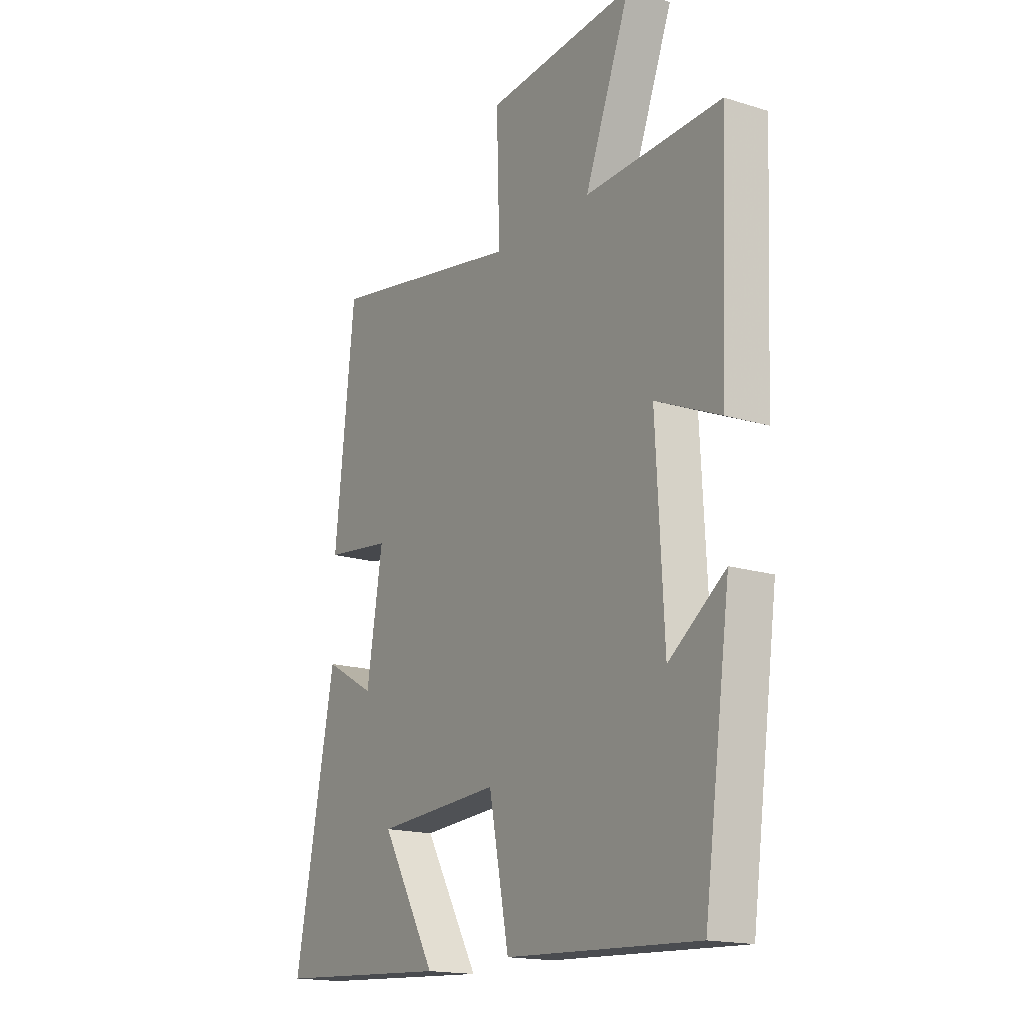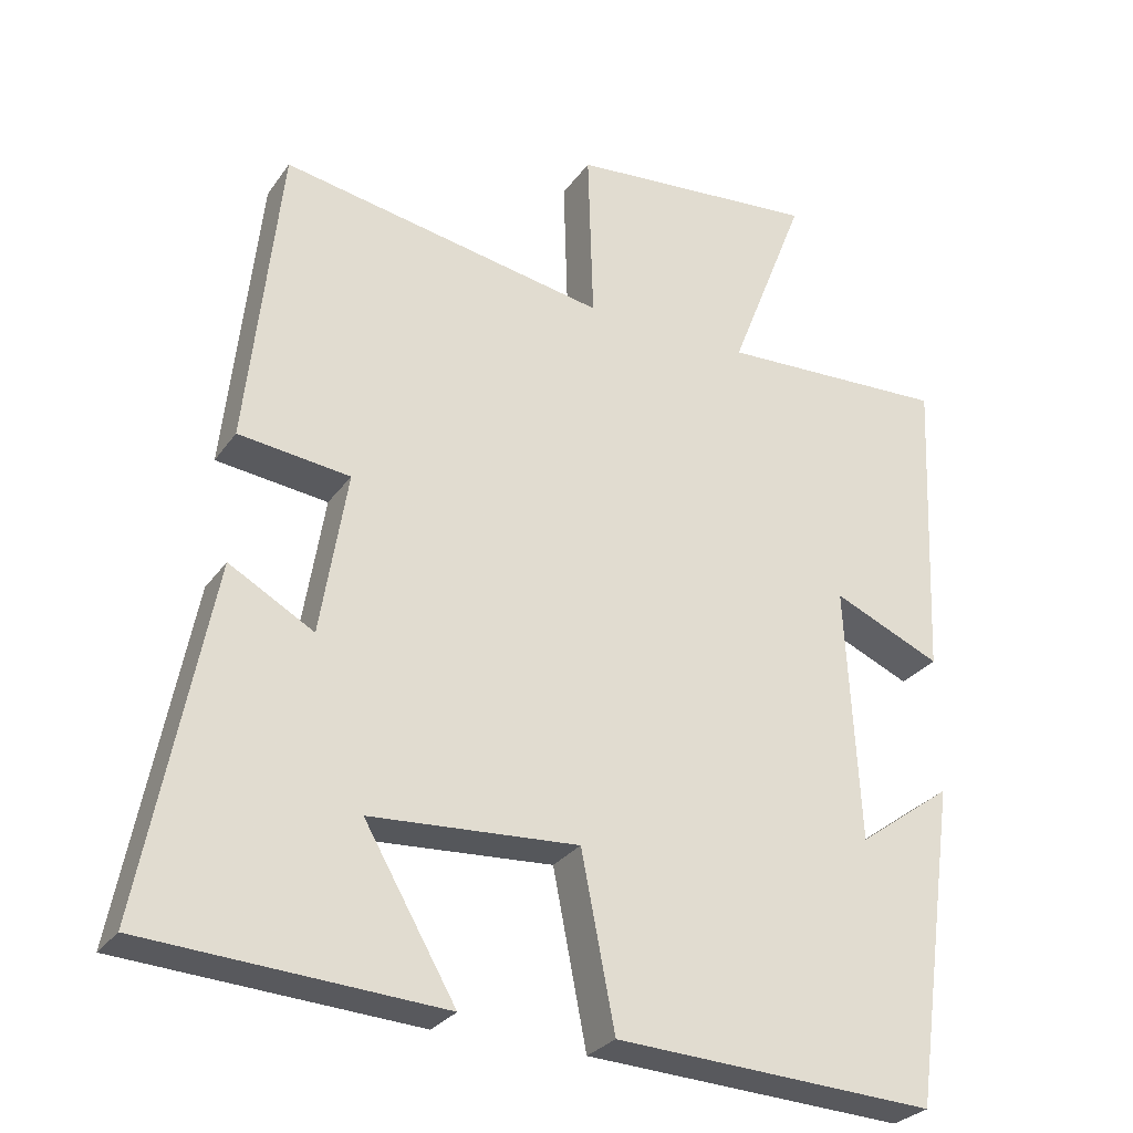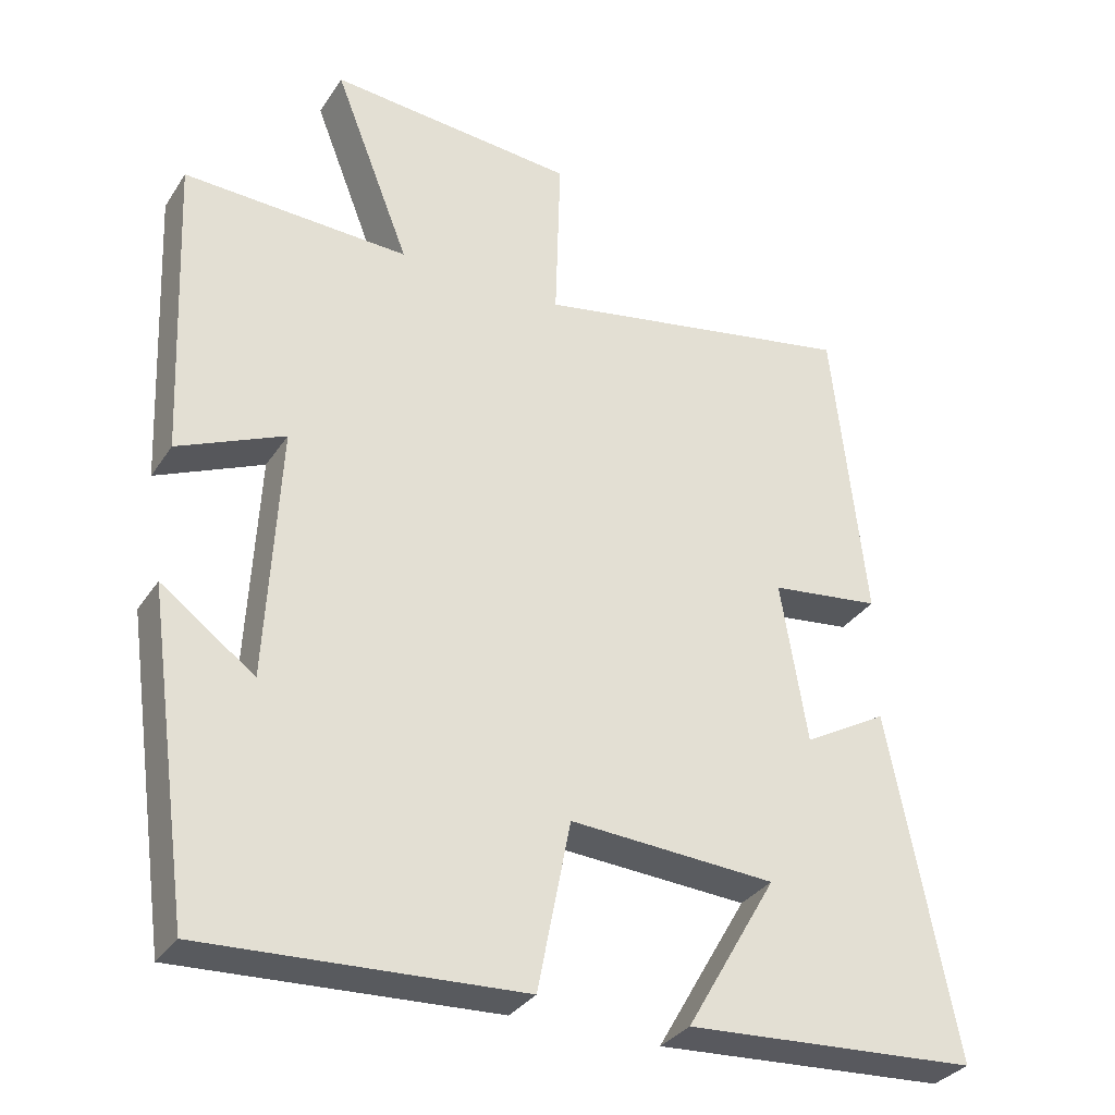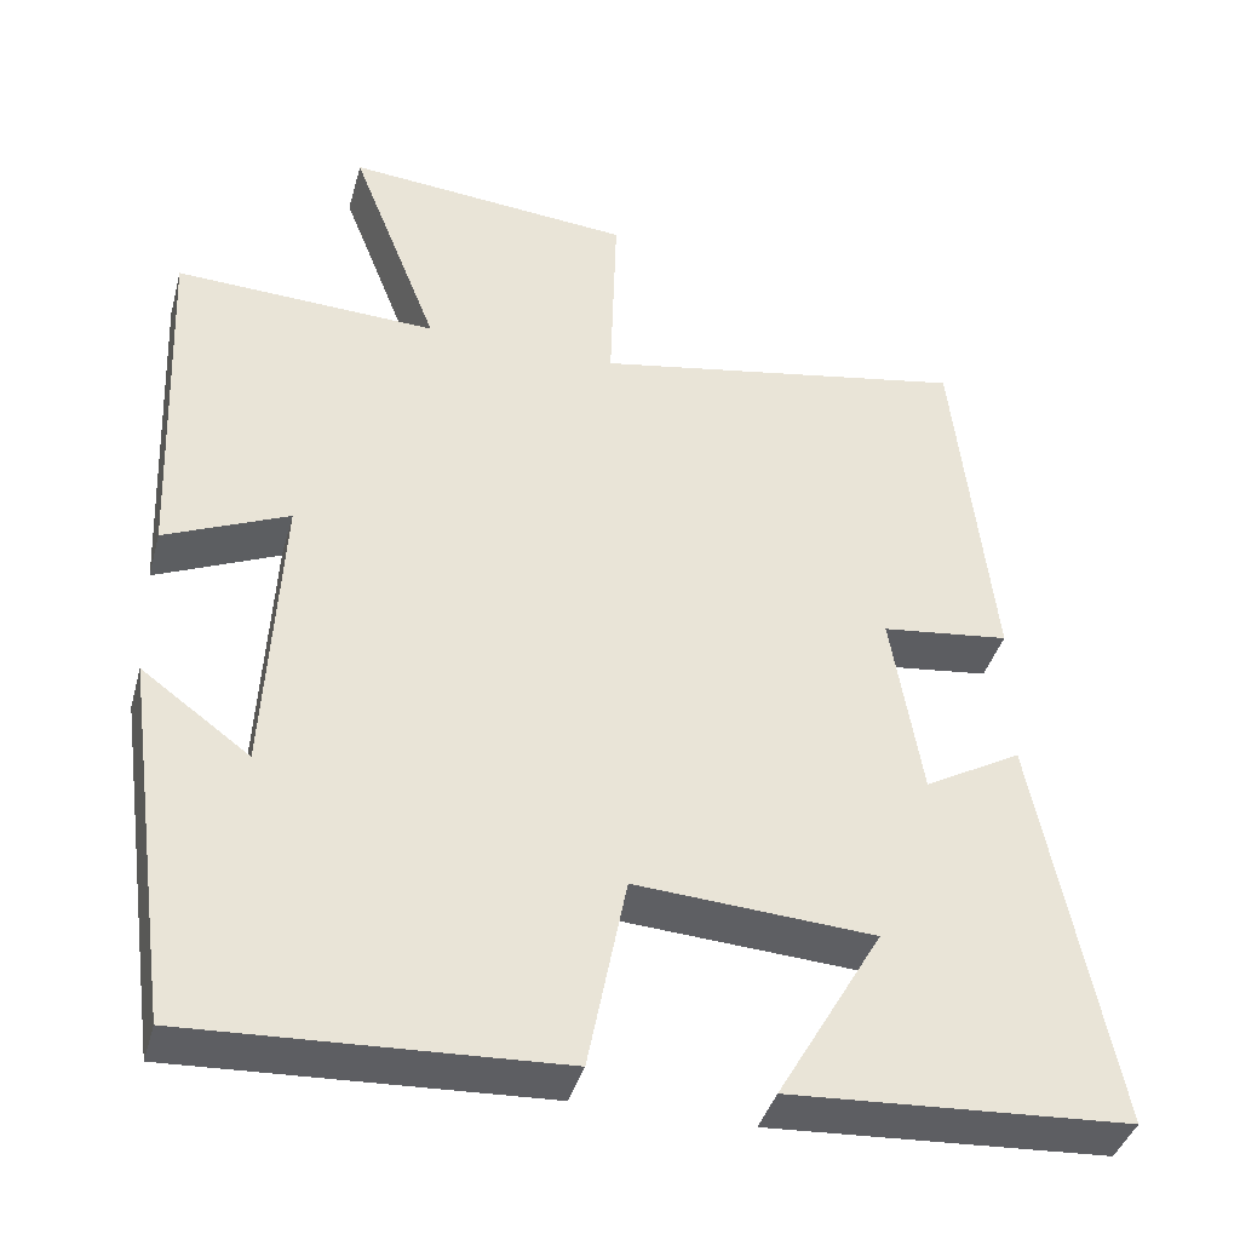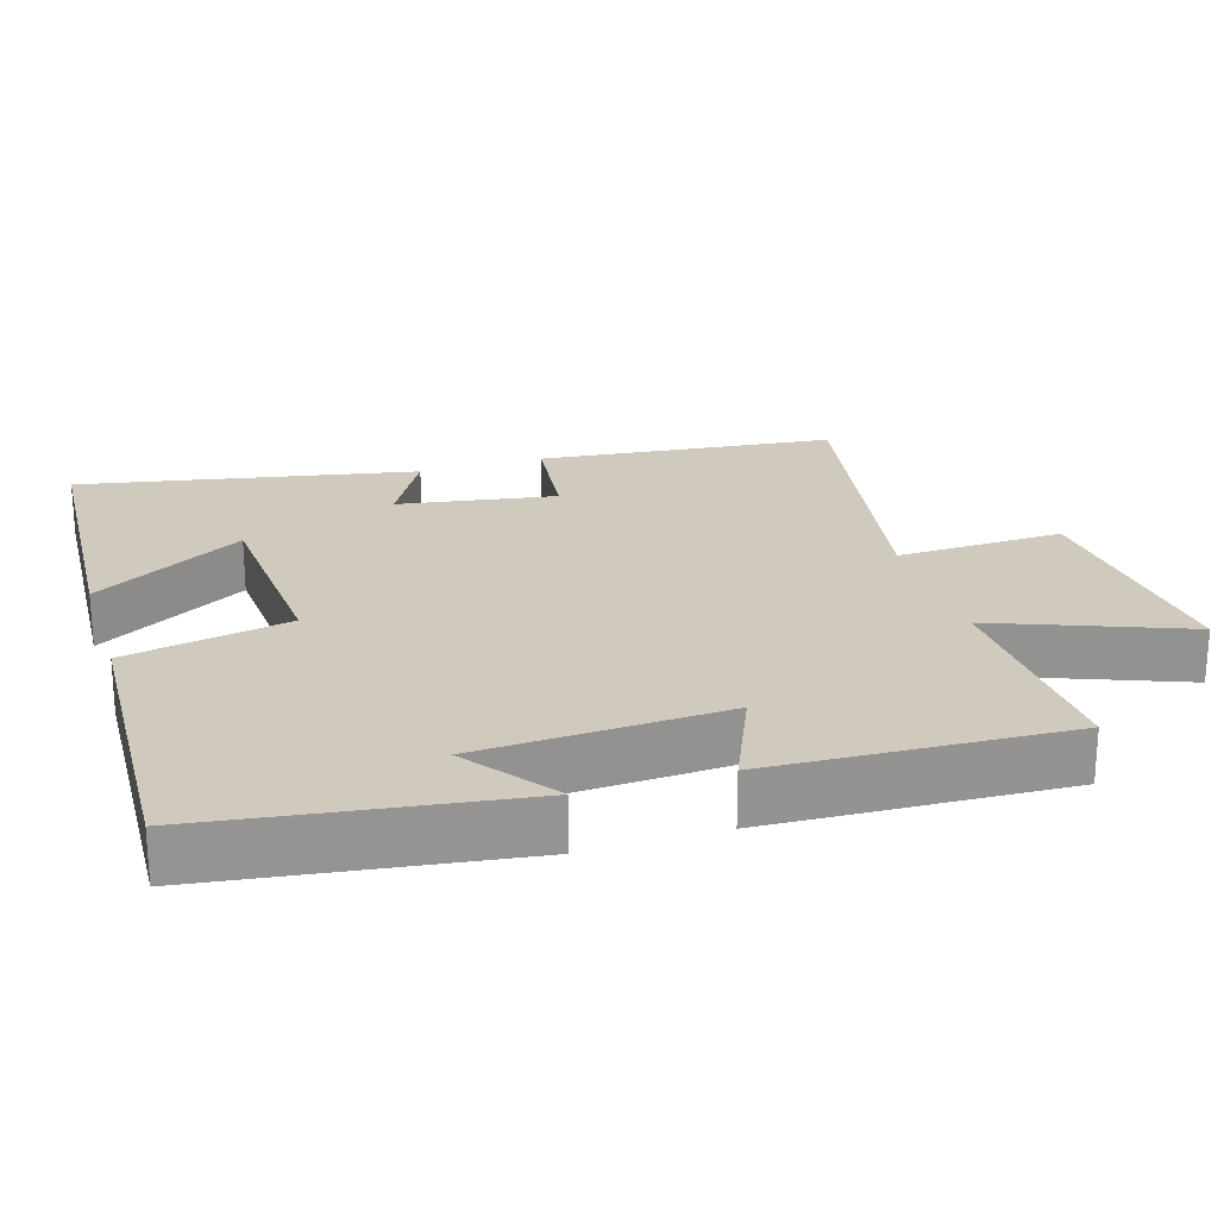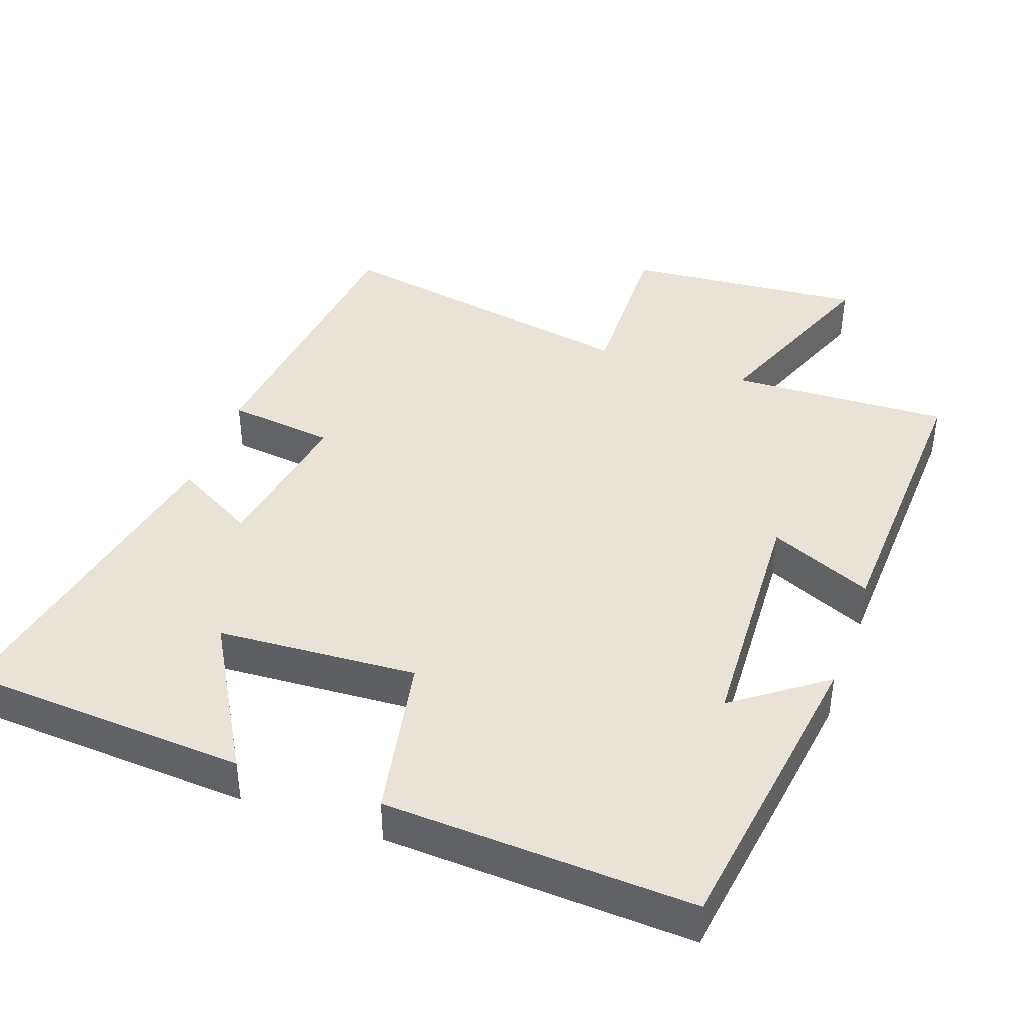
<metadata>
{"format":"obj","ext":"obj","renderer":"f3d","projection":"perspective","resolution":1024,"background":"white","views":[{"elev":-17.0,"azim":-122.0,"up":"+Z"},{"elev":-28.5,"azim":151.9,"up":"+Z"},{"elev":-32.4,"azim":-28.0,"up":"+Z"},{"elev":-39.9,"azim":-15.1,"up":"+Z"},{"elev":23.1,"azim":-107.3,"up":"+Y"},{"elev":41.4,"azim":-160.3,"up":"+Y"}]}
</metadata>
<code>
v 0.591 0.07 -0.476
v 0.193 0.07 -0.5
v 0.316 0.07 -0.288
v 0.036 0.07 -0.27
v -0.009 0.07 -0.5
v -0.44 0.07 -0.521
v -0.5 0.07 -0.09
v -0.373 0.07 -0.183
v -0.355 0.07 0.161
v -0.5 0.07 0.098
v -0.518 0.07 0.513
v -0.211 0.07 0.5
v -0.314 0.07 0.764
v 0.022 0.07 0.734
v 0.015 0.07 0.5
v 0.455 0.07 0.579
v 0.5 0.07 0.166
v 0.35 0.07 0.148
v 0.386 0.07 -0.072
v 0.5 0.07 -0.008
v 0.591 0 -0.476
v 0.193 0 -0.5
v 0.316 0 -0.288
v 0.036 0 -0.27
v -0.009 0 -0.5
v -0.44 0 -0.521
v -0.5 0 -0.09
v -0.373 0 -0.183
v -0.355 0 0.161
v -0.5 0 0.098
v -0.518 0 0.513
v -0.211 0 0.5
v -0.314 0 0.764
v 0.022 0 0.734
v 0.015 0 0.5
v 0.455 0 0.579
v 0.5 0 0.166
v 0.35 0 0.148
v 0.386 0 -0.072
v 0.5 0 -0.008
f 19 20 1
f 15 16 17 18
f 15 18 19
f 12 13 14 15
f 12 15 19 1
f 9 10 11 12
f 8 9 12
f 5 6 7 8
f 4 5 8 12
f 3 4 12
f 1 2 3
f 1 3 12
f 21 40 39
f 38 37 36 35
f 39 38 35
f 35 34 33 32
f 21 39 35 32
f 32 31 30 29
f 32 29 28
f 28 27 26 25
f 32 28 25 24
f 32 24 23
f 23 22 21
f 32 23 21
f 1 21 22 2
f 2 22 23 3
f 3 23 24 4
f 4 24 25 5
f 5 25 26 6
f 6 26 27 7
f 7 27 28 8
f 8 28 29 9
f 9 29 30 10
f 10 30 31 11
f 11 31 32 12
f 12 32 33 13
f 13 33 34 14
f 14 34 35 15
f 15 35 36 16
f 16 36 37 17
f 17 37 38 18
f 18 38 39 19
f 19 39 40 20
f 20 40 21 1

</code>
